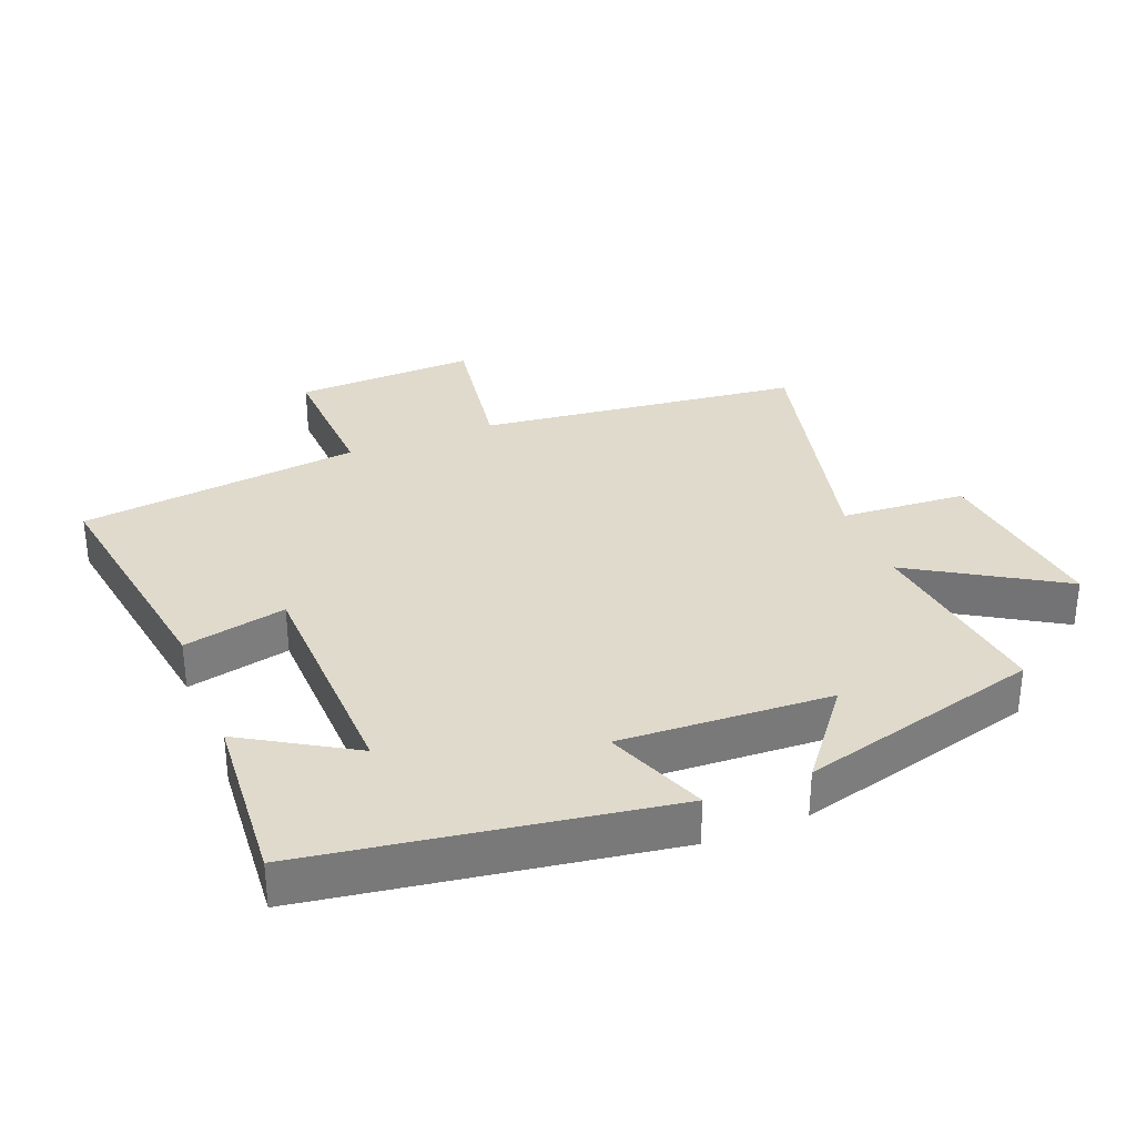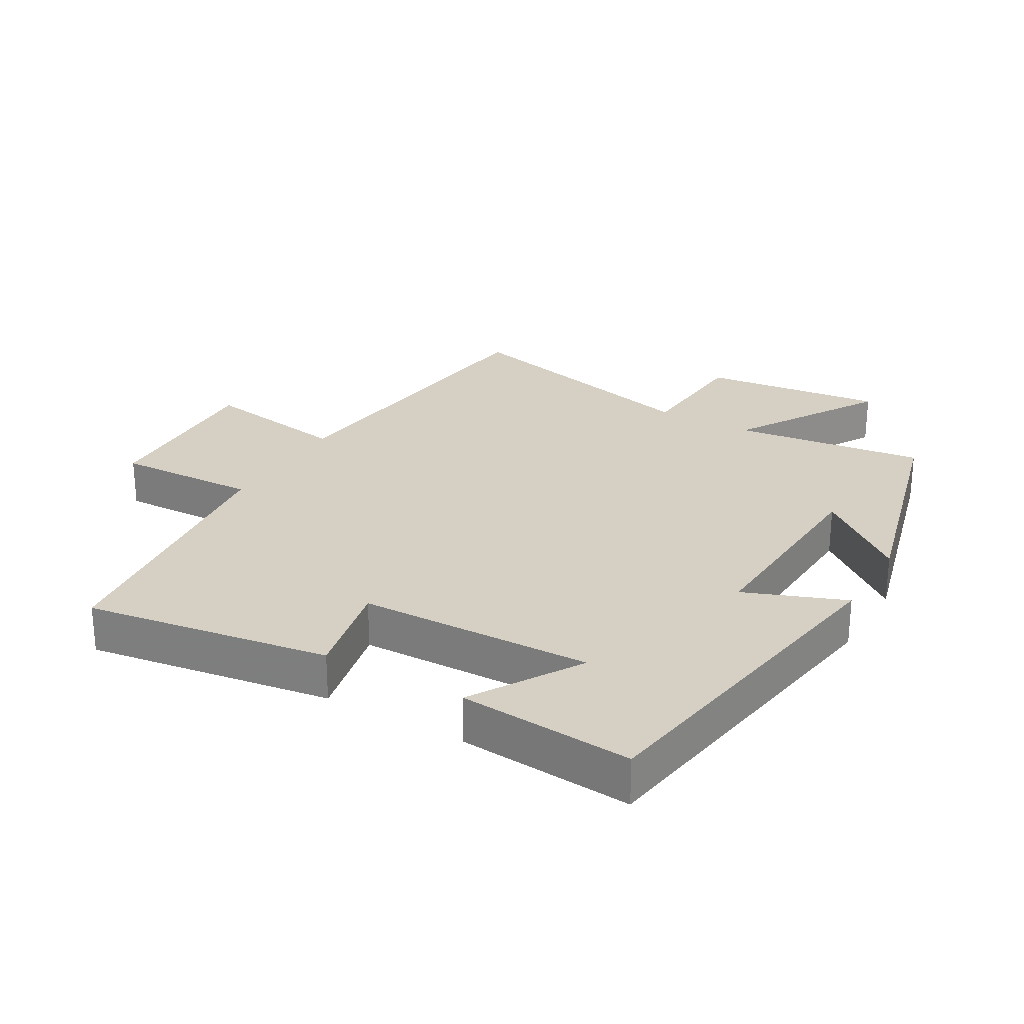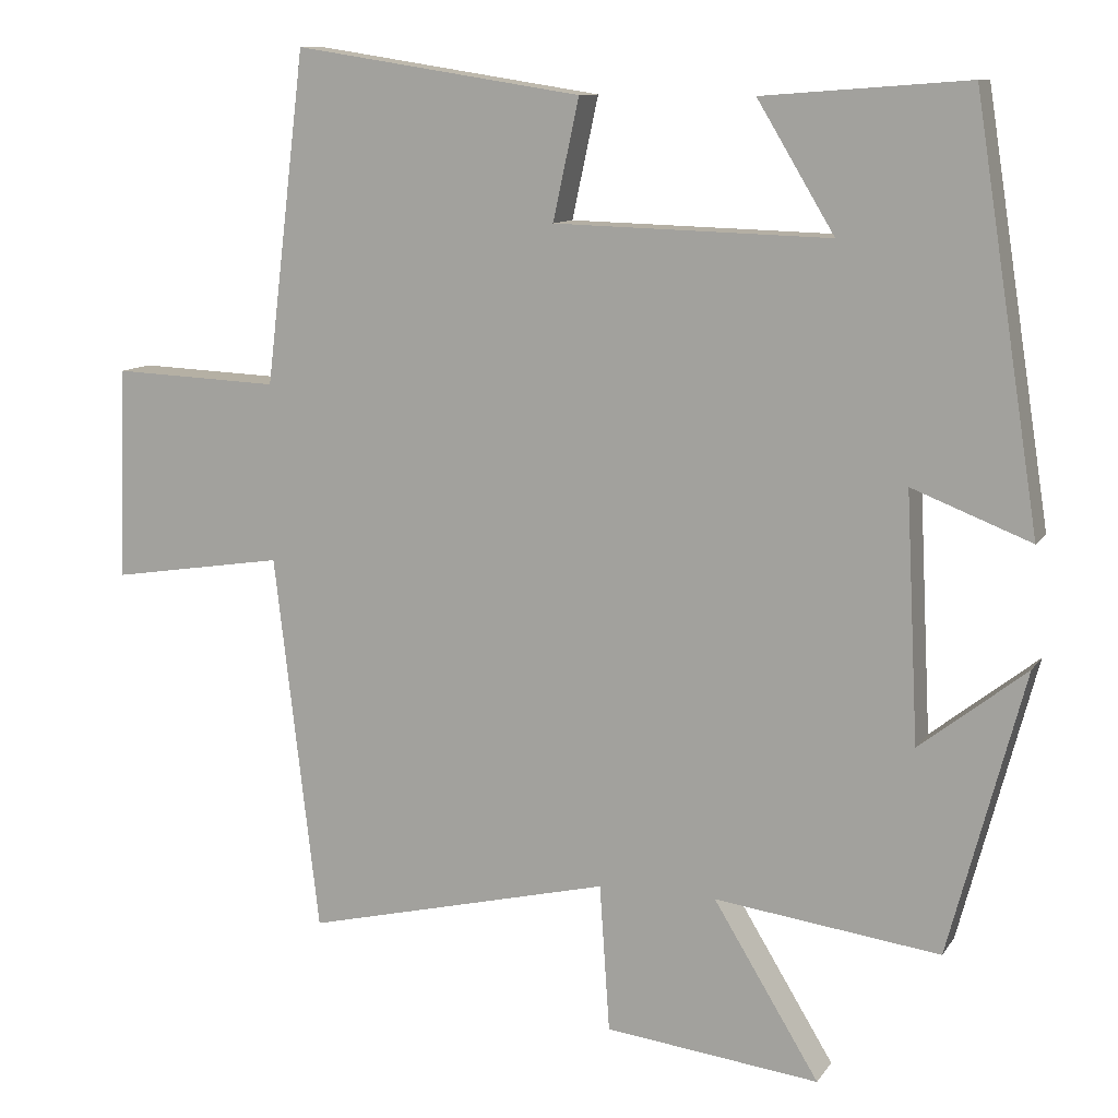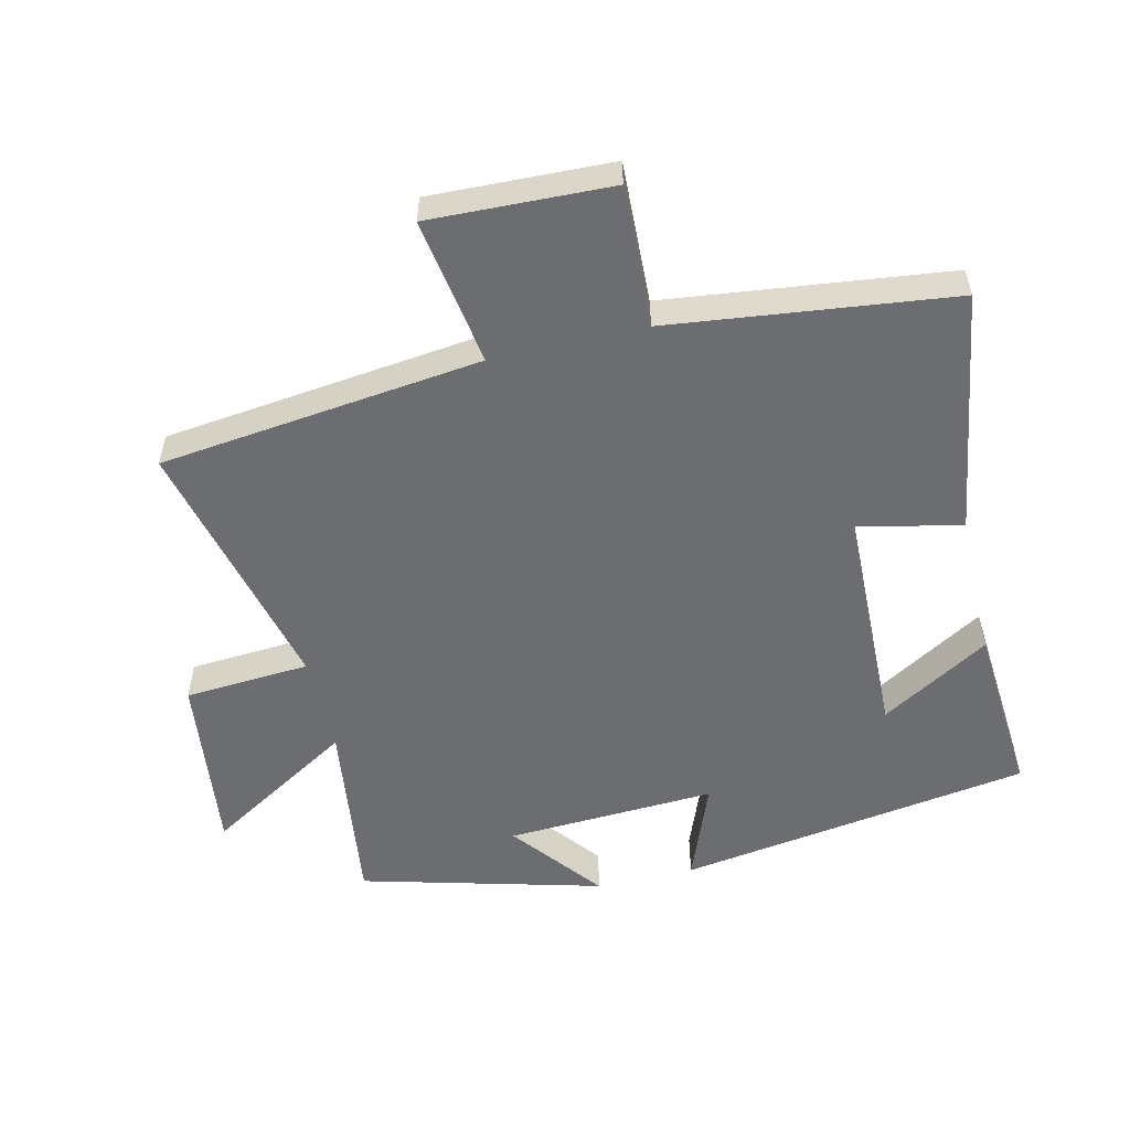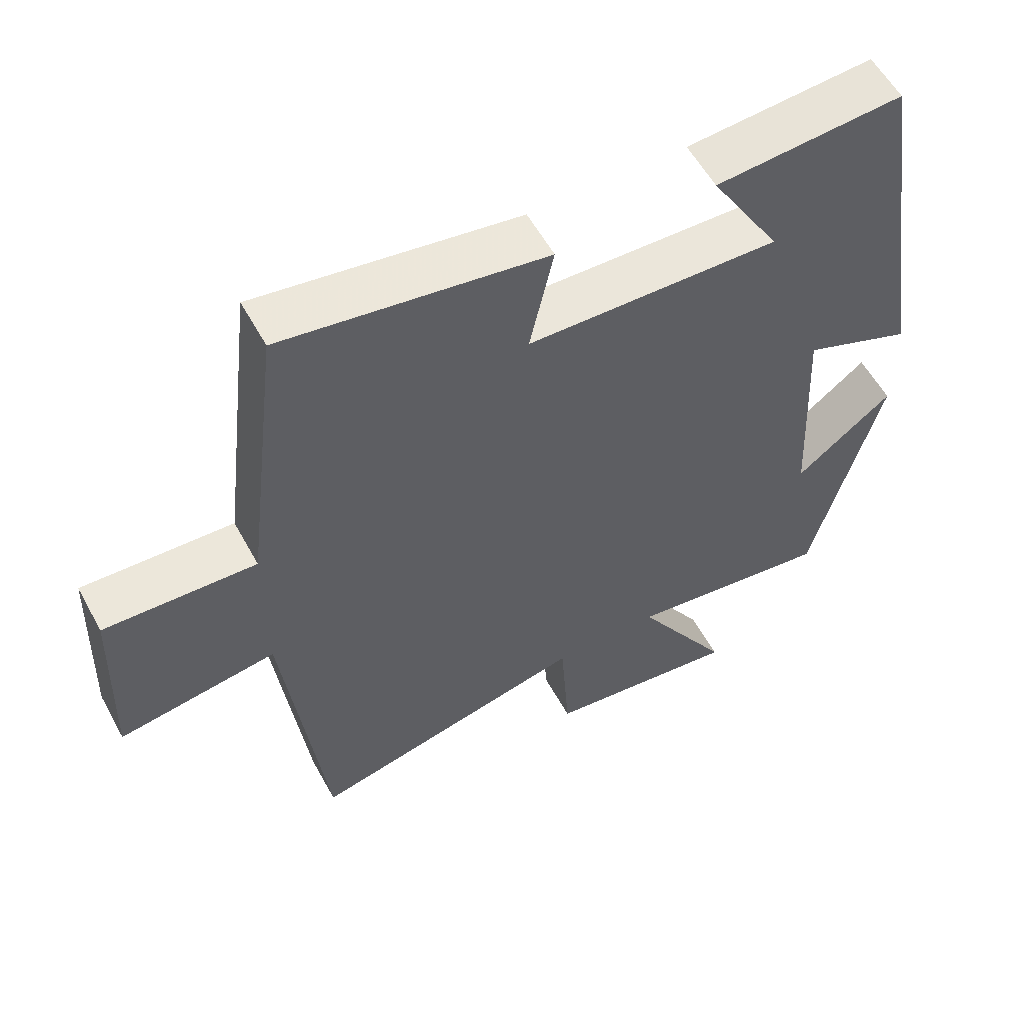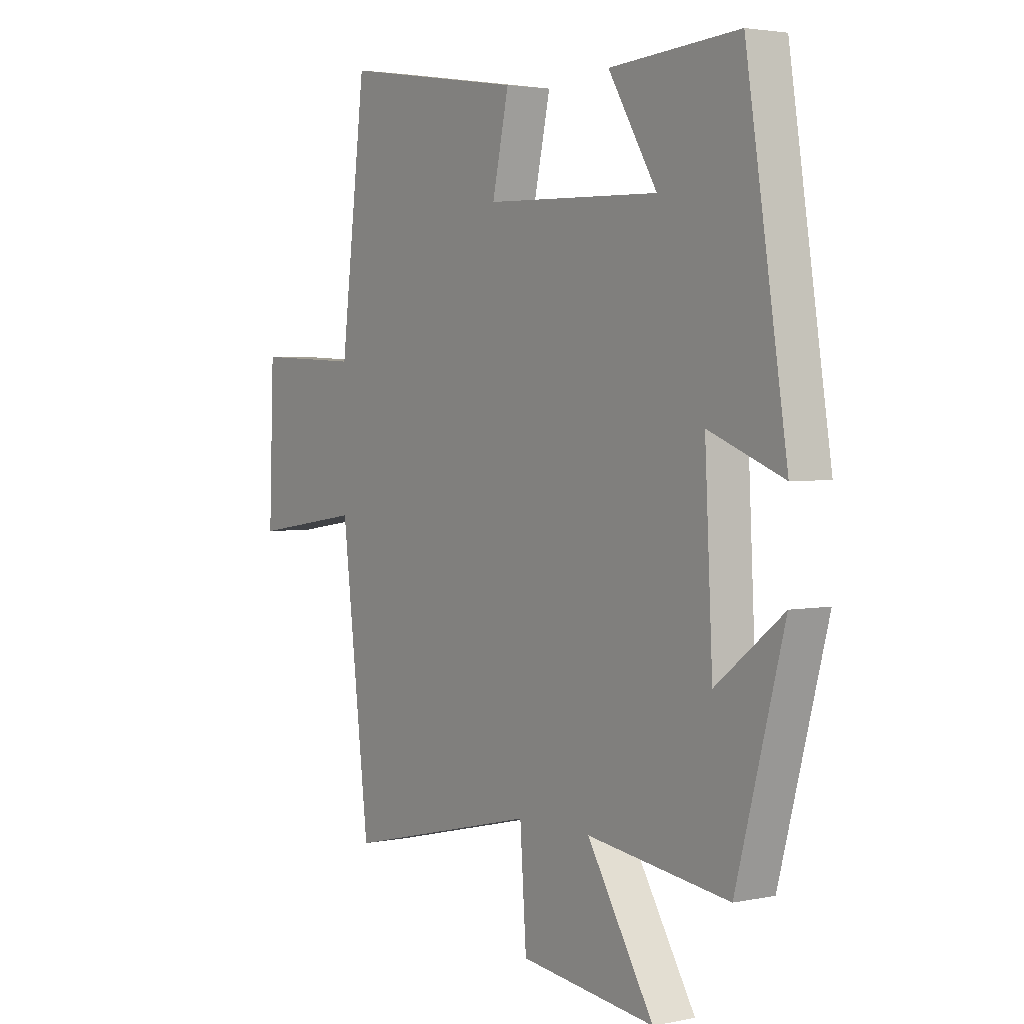
<metadata>
{"format":"obj","ext":"obj","renderer":"f3d","projection":"perspective","resolution":1024,"background":"white","views":[{"elev":32.5,"azim":68.3,"up":"+Y"},{"elev":26.3,"azim":30.2,"up":"+Y"},{"elev":10.6,"azim":20.3,"up":"+Z"},{"elev":-54.0,"azim":-76.7,"up":"+Y"},{"elev":57.1,"azim":-28.5,"up":"+Z"},{"elev":3.0,"azim":54.6,"up":"+Z"}]}
</metadata>
<code>
v 0.402 0.07 -0.539
v 0.11 0.07 -0.5
v 0.247 0.07 -0.725
v -0.031 0.07 -0.691
v -0.044 0.07 -0.5
v -0.442 0.07 -0.595
v -0.5 0.07 -0.104
v -0.726 0.07 -0.139
v -0.716 0.07 0.137
v -0.5 0.07 0.128
v -0.448 0.07 0.558
v -0.074 0.07 0.5
v -0.108 0.07 0.344
v 0.25 0.07 0.334
v 0.15 0.07 0.5
v 0.416 0.07 0.52
v 0.5 0.07 -0.02
v 0.346 0.07 0.04
v 0.362 0.07 -0.28
v 0.5 0.07 -0.172
v 0.402 0 -0.539
v 0.11 0 -0.5
v 0.247 0 -0.725
v -0.031 0 -0.691
v -0.044 0 -0.5
v -0.442 0 -0.595
v -0.5 0 -0.104
v -0.726 0 -0.139
v -0.716 0 0.137
v -0.5 0 0.128
v -0.448 0 0.558
v -0.074 0 0.5
v -0.108 0 0.344
v 0.25 0 0.334
v 0.15 0 0.5
v 0.416 0 0.52
v 0.5 0 -0.02
v 0.346 0 0.04
v 0.362 0 -0.28
v 0.5 0 -0.172
f 19 20 1 2
f 18 19 2
f 16 17 18
f 16 18 2
f 14 15 16
f 14 16 2
f 13 14 2
f 10 11 12 13
f 10 13 2
f 7 8 9 10
f 5 6 7 10
f 5 10 2 3
f 3 4 5
f 22 21 40 39
f 22 39 38
f 38 37 36
f 22 38 36
f 36 35 34
f 22 36 34
f 22 34 33
f 33 32 31 30
f 22 33 30
f 30 29 28 27
f 30 27 26 25
f 23 22 30 25
f 25 24 23
f 1 21 22 2
f 2 22 23 3
f 3 23 24 4
f 4 24 25 5
f 5 25 26 6
f 6 26 27 7
f 7 27 28 8
f 8 28 29 9
f 9 29 30 10
f 10 30 31 11
f 11 31 32 12
f 12 32 33 13
f 13 33 34 14
f 14 34 35 15
f 15 35 36 16
f 16 36 37 17
f 17 37 38 18
f 18 38 39 19
f 19 39 40 20
f 20 40 21 1

</code>
